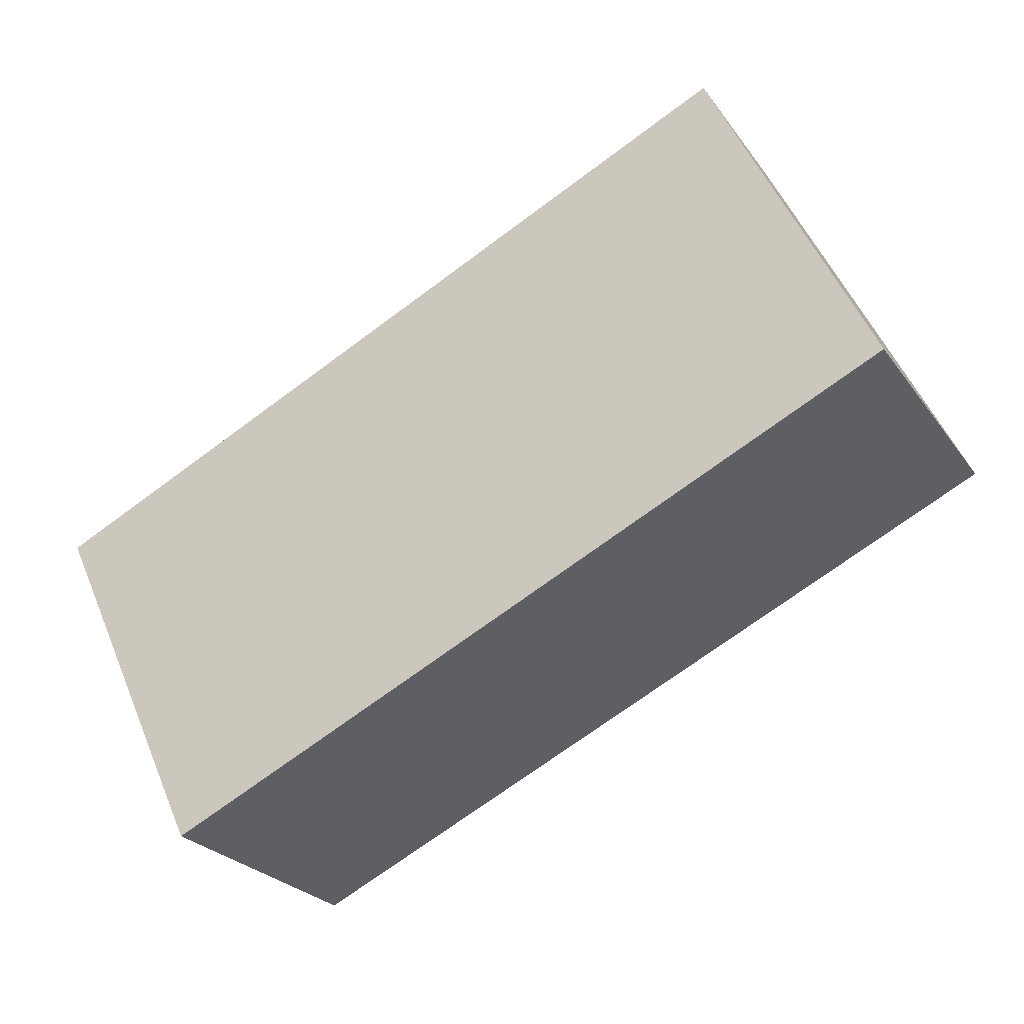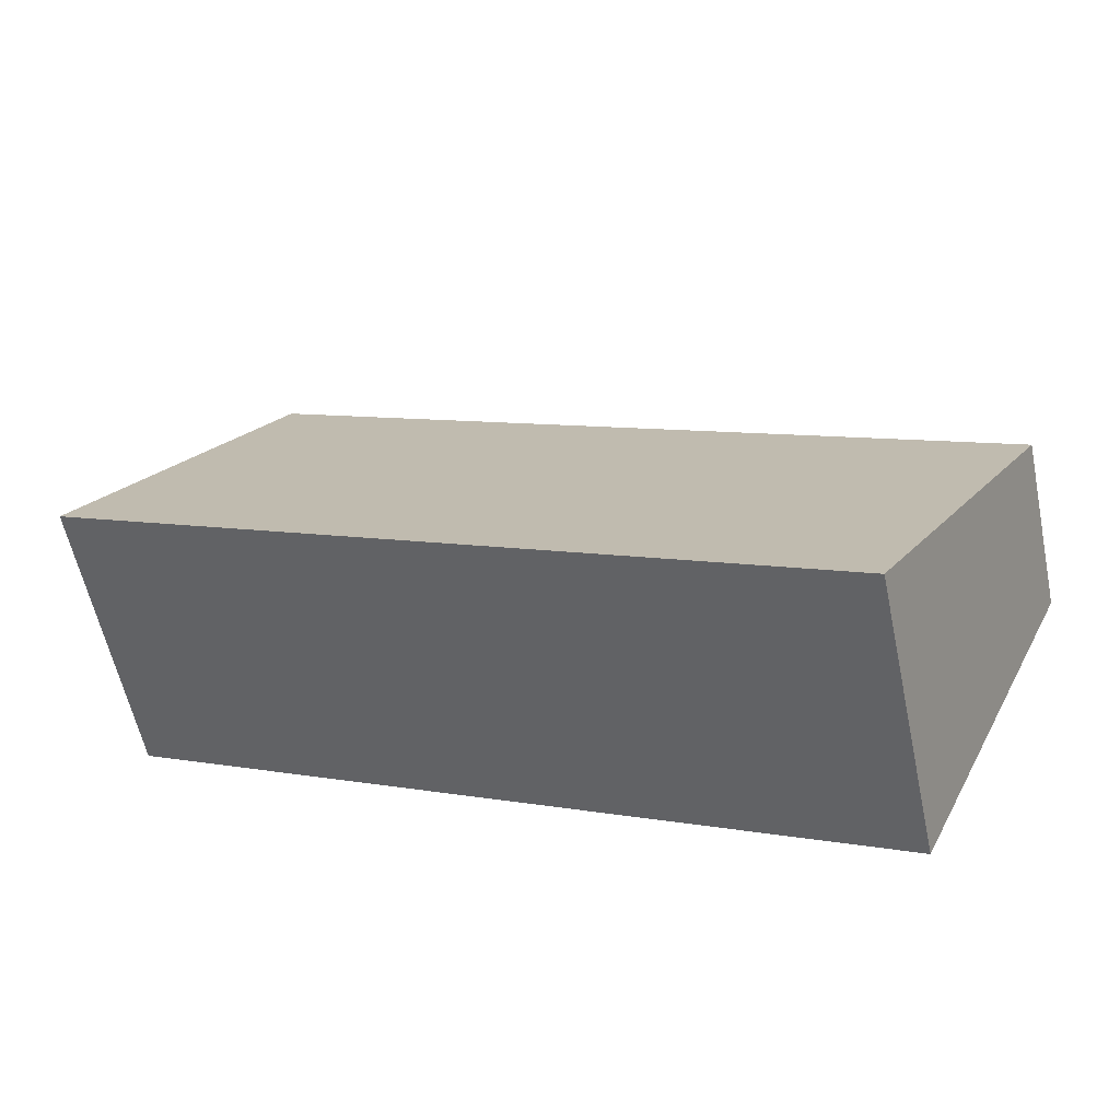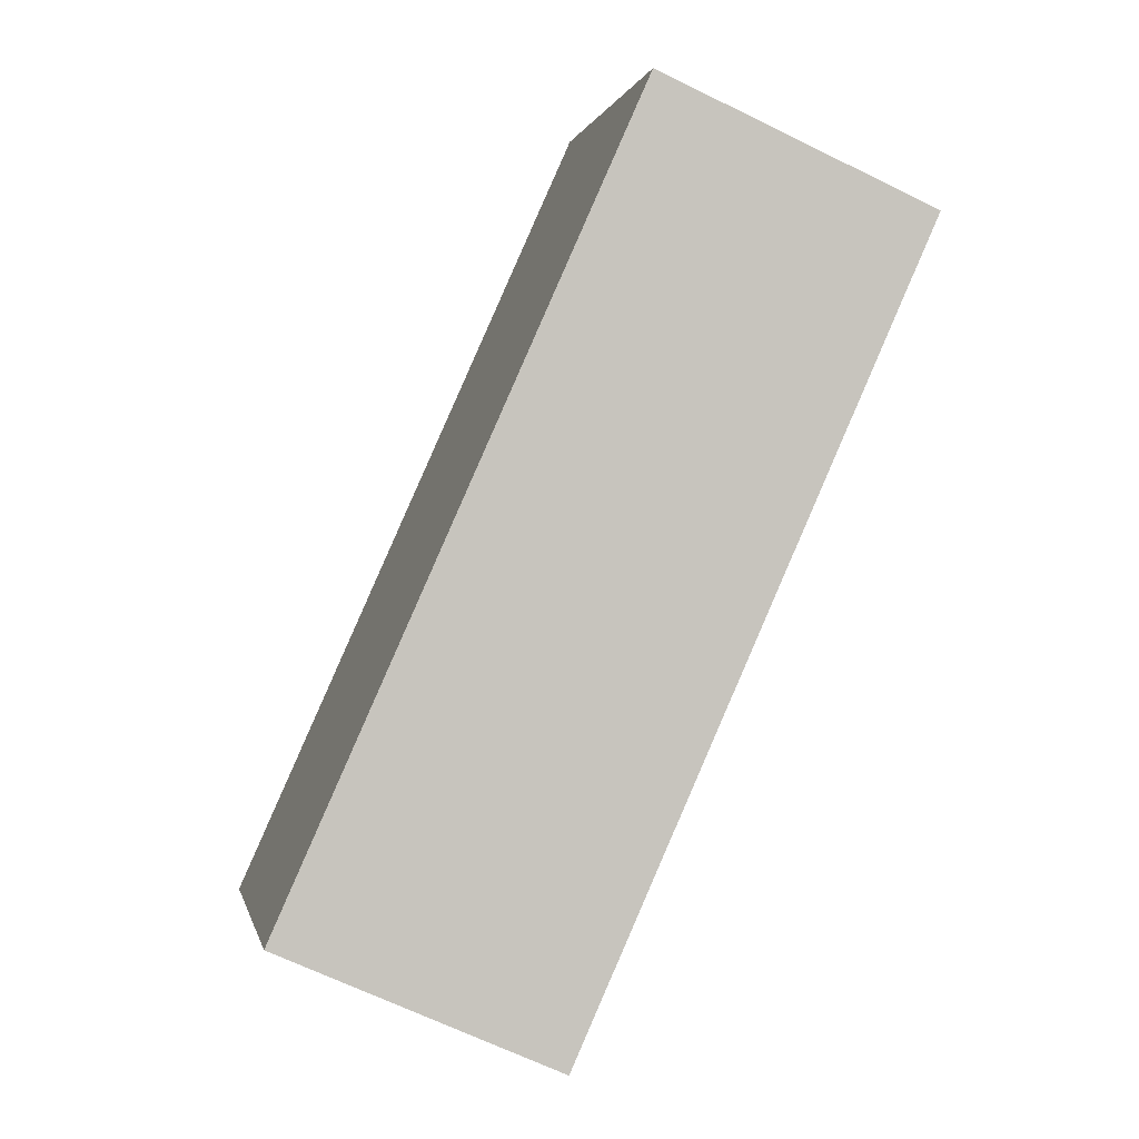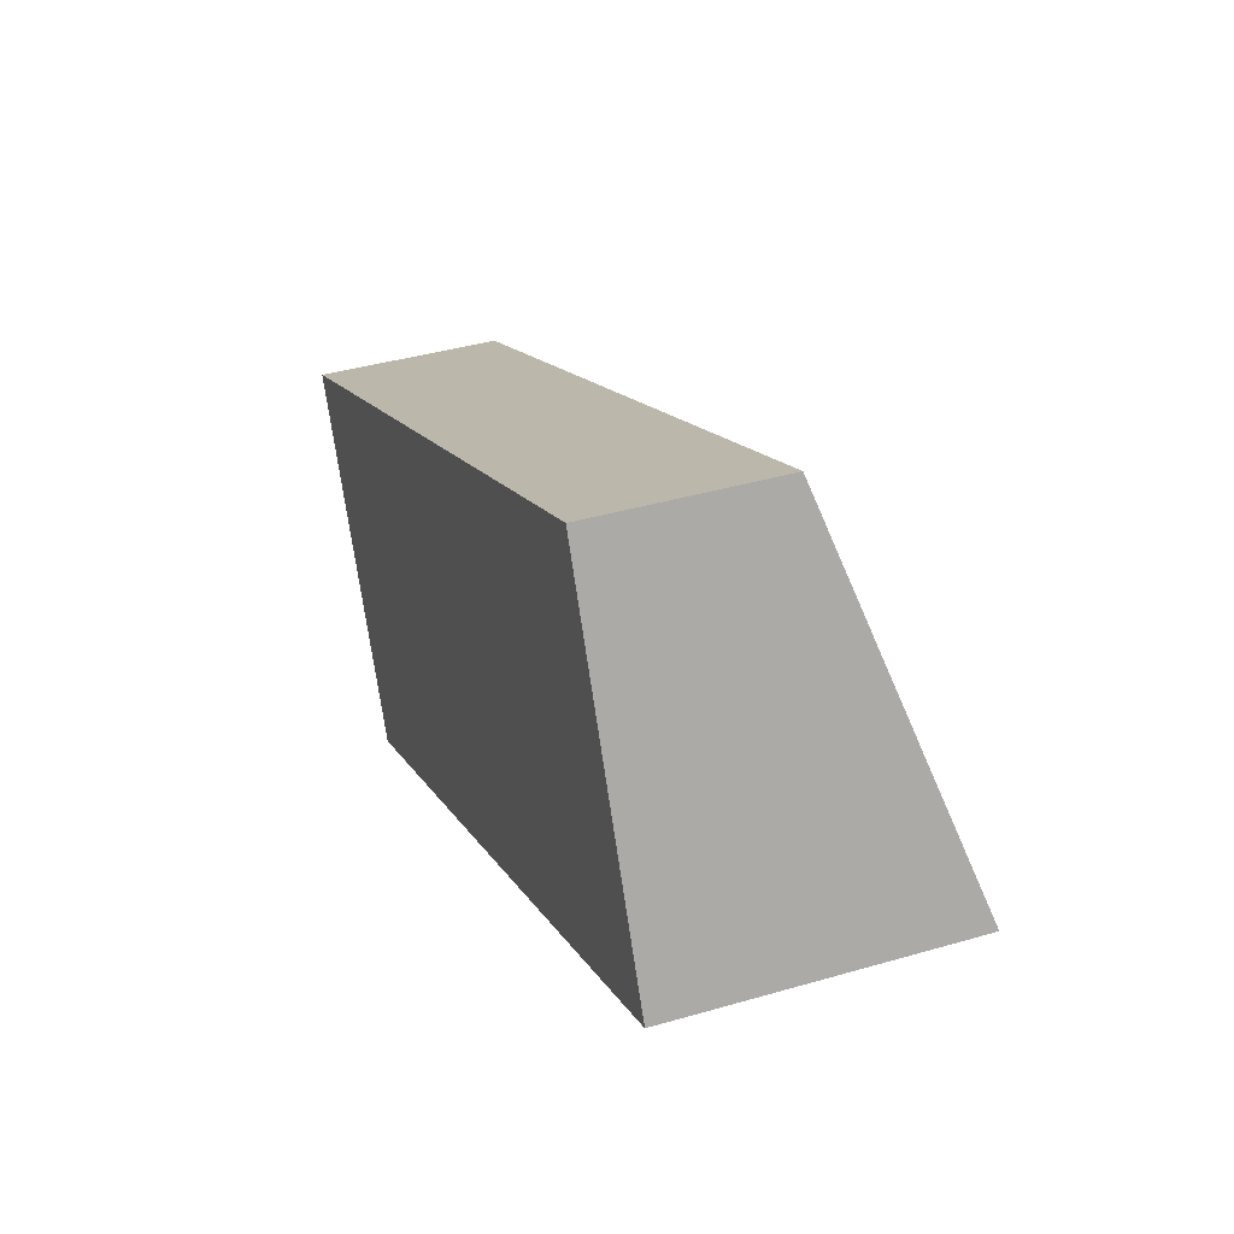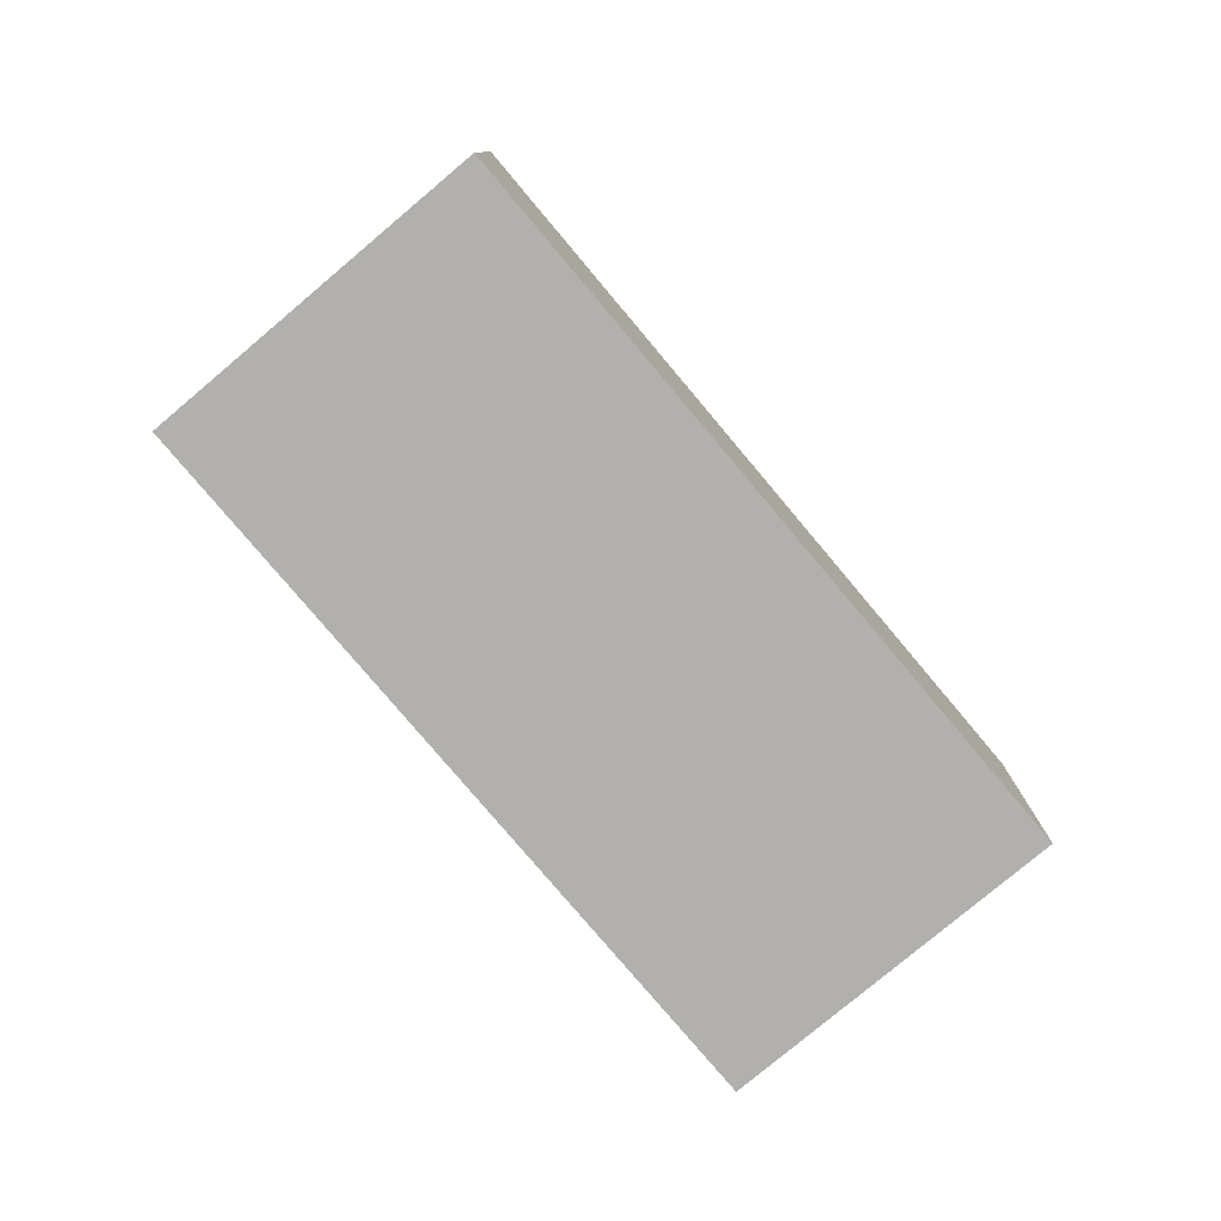
<metadata>
{"format":"obj","ext":"obj","renderer":"f3d","projection":"perspective","resolution":1024,"background":"white","views":[{"elev":-25.5,"azim":27.4,"up":"+Z"},{"elev":-58.6,"azim":-168.1,"up":"+Z"},{"elev":-66.7,"azim":63.8,"up":"+Z"},{"elev":39.4,"azim":70.1,"up":"+Z"},{"elev":-78.7,"azim":104.8,"up":"+Y"}]}
</metadata>
<code>
v  0 1.932 1.183e-16
v  9.896 3.113 0.08
v  1.775 3.113 -3.757
v  8.12 1.931 3.837
v  9.896 -4.899e-18 0.08
v  1.775 2.301e-16 -3.757
v  0 0 0
v  8.12 -2.349e-16 3.837
g defaultobject
f 1 2 3
f 2 1 4
f 5 3 2
f 3 5 6
f 6 1 3
f 1 6 7
f 7 4 1
f 4 7 8
f 4 5 2
f 5 4 8
f 8 6 5
f 6 8 7

</code>
